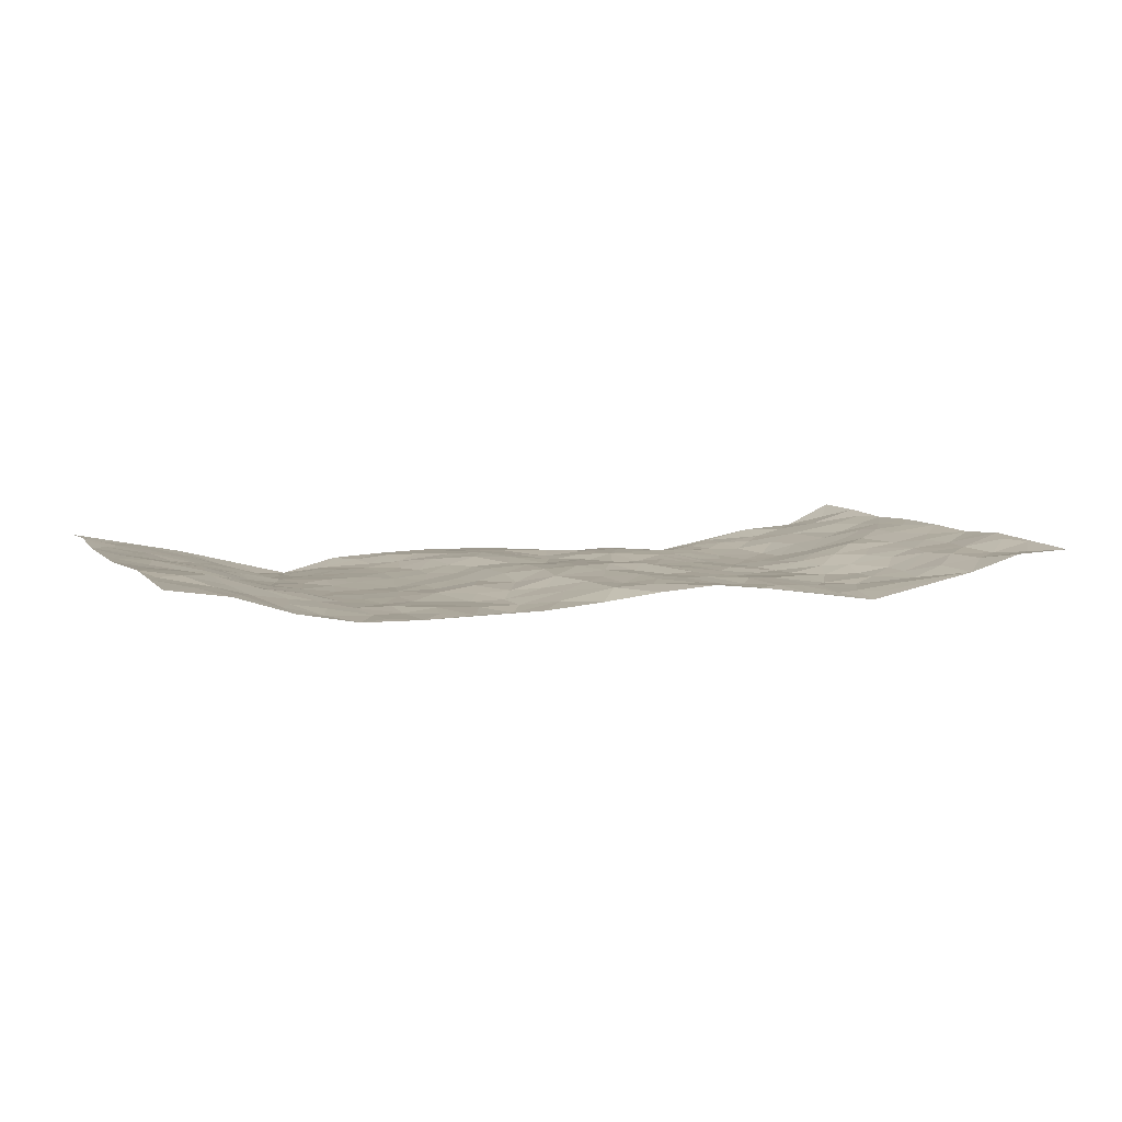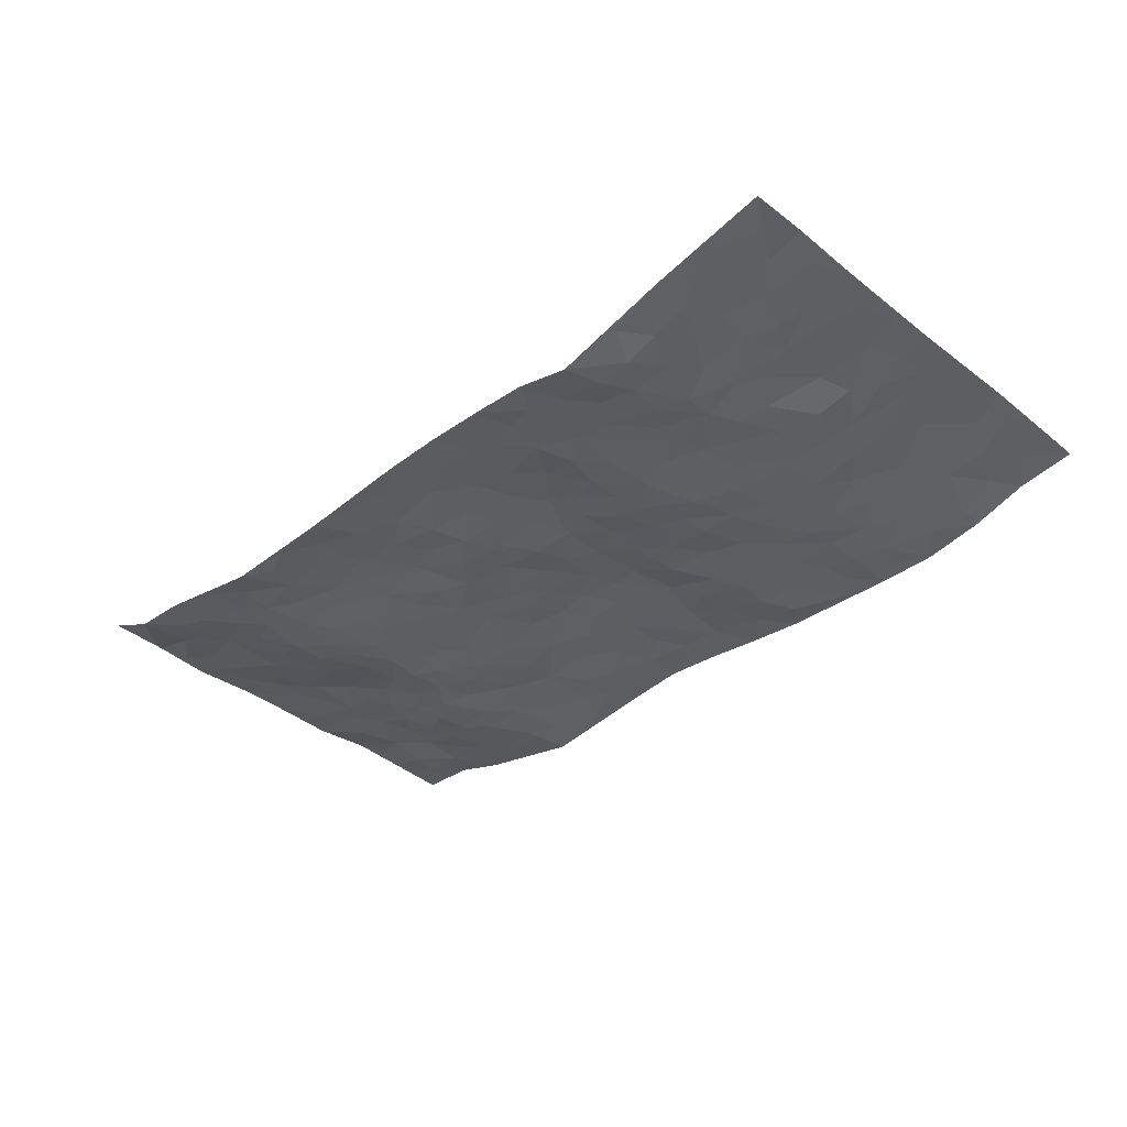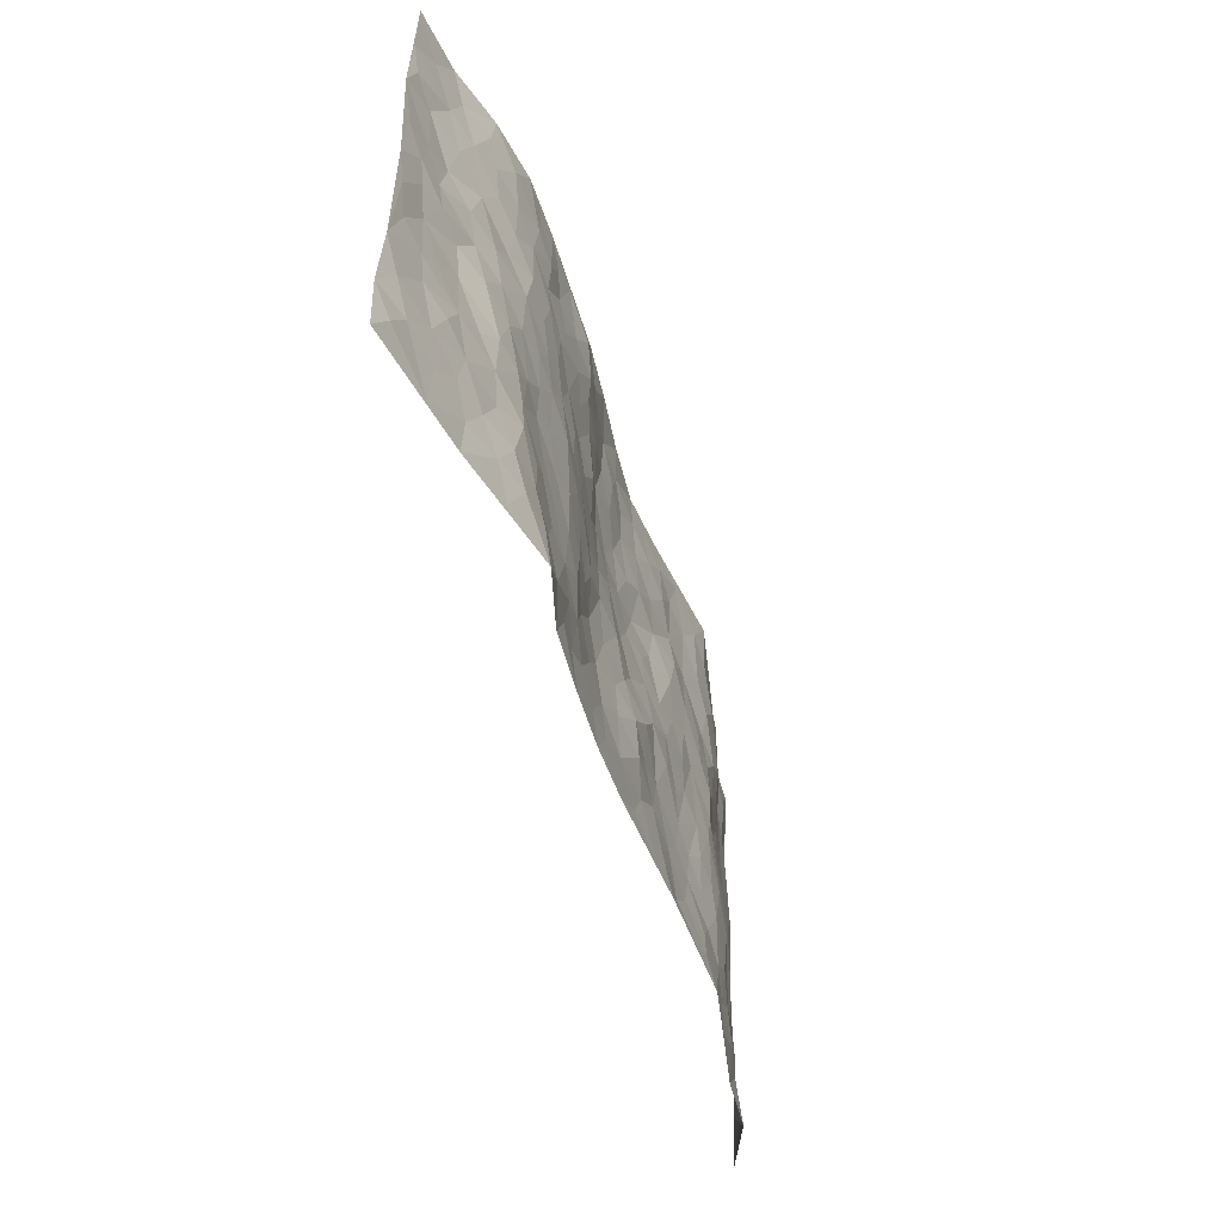
<metadata>
{"format":"obj","ext":"obj","renderer":"f3d","projection":"perspective","resolution":1024,"background":"white","views":[{"elev":6.3,"azim":156.8,"up":"+Z"},{"elev":-36.0,"azim":44.5,"up":"+Z"},{"elev":-51.1,"azim":107.1,"up":"+Y"}]}
</metadata>
<code>
v -0.9725 0.001853 0.06807
v -0.974 0.9996 0.04509
v 0.9723 0.001026 0.06226
v 0.9761 0.9991 0.05271
v -0.7952 0.3928 0.02318
v -0.9758 0.5008 0.05696
v -0.8555 0.358 0.03634
v 0.0009102 0.001023 -0.007479
v -0.9769 0.2511 0.0555
v -0.9198 0.3383 0.0484
v -0.7354 0.001367 0.01104
v -0.9748 0.1266 0.06444
v -0.7108 0.2927 0.001886
v -0.8592 0.002457 0.01882
v -0.8405 0.2889 0.02573
v -0.4916 0.001728 -0.03288
v -0.9555 0.1888 0.05411
v -0.294 0.1661 -0.005275
v -0.7761 0.3221 0.01645
v -0.8619 0.1206 0.03237
v -0.9229 0.06446 0.04284
v -0.7968 0.06436 0.01532
v -0.6742 0.1265 -0.006132
v -0.7258 0.07428 0.0005983
v -0.872 0.2077 0.03811
v -0.9085 0.2706 0.04237
v -0.7693 0.177 0.01494
v -0.6931 0.2095 -0.00173
v -0.8608 0.4885 0.04107
v -0.9759 0.3759 0.05955
v -0.732 0.998 0.006511
v -0.5381 0.2216 -0.02618
v 0.2607 0.1571 -0.01246
v -0.973 0.7505 0.05947
v -0.3675 0.3924 -0.01775
v -0.7788 0.7528 0.02224
v -0.7949 0.8314 0.02704
v -0.5818 0.4418 -0.01892
v -0.5999 0.6049 -0.01432
v -0.4905 0.9967 -0.04007
v -0.9523 0.688 0.04954
v -0.6591 0.5621 0.004746
v -0.3911 0.753 -0.01606
v -0.5105 0.2791 -0.02726
v -0.4608 0.2245 -0.01873
v -0.4965 0.1616 -0.0187
v -0.4484 0.6358 -0.02736
v -0.3664 0.5593 -0.02077
v 0.1659 0.4736 -0.000807
v -0.3345 0.2203 -0.00744
v -0.211 0.6103 0.001971
v -0.3747 0.6287 -0.02376
v -0.3028 0.05654 -0.01409
v -0.6289 0.7091 -0.02228
v -0.3962 0.1935 -0.01045
v -0.8687 0.6183 0.0356
v -0.03758 0.3474 -0.001657
v 0.05781 0.3391 0.007245
v 0.2972 0.4515 -0.02133
v -0.09524 0.551 0.01103
v -0.1652 0.5557 0.002084
v 0.09307 0.6303 0.01143
v -0.6347 0.346 -0.01918
v -0.7461 0.5735 0.01694
v -0.9454 0.8111 0.05222
v -0.5612 0.1286 -0.01945
v -0.3682 0.0121 -0.02745
v -0.7926 0.4662 0.02791
v -0.619 0.1716 -0.01751
v -0.6151 0.01799 -0.01071
v -0.2448 0.001886 -0.02427
v -0.6166 0.08785 -0.01001
v -0.5476 0.0528 -0.01918
v -0.4323 0.03738 -0.03068
v -0.452 0.1038 -0.02446
v -0.8884 0.6865 0.03424
v -0.9655 0.875 0.05091
v -0.7332 0.5088 0.02255
v -0.0003926 0.9985 0.0001442
v -0.7999 0.6753 0.02382
v -0.5635 0.3144 -0.02801
v -0.513 0.4603 -0.02873
v 0.00678 0.571 0.01357
v -0.04943 0.482 0.009148
v 0.003467 0.4194 -0.00113
v -0.1237 0.1275 -0.004929
v -0.5704 0.6688 -0.02685
v -0.9122 0.5628 0.0421
v -0.7304 0.6907 0.008133
v -0.4495 0.296 -0.02343
v -0.6335 0.2669 -0.02113
v -0.5021 0.6874 -0.02287
v -0.1727 0.4844 -0.001655
v -0.262 0.4353 -0.01419
v -0.647 0.6482 -0.009594
v -0.01008 0.1162 -0.001994
v -0.4155 0.5098 -0.01947
v -0.3439 0.2875 -0.01048
v -0.2402 0.5031 -0.008864
v -0.1797 0.3814 -0.01271
v -0.976 0.6259 0.05112
v -0.7032 0.6224 0.007278
v -0.8104 0.5796 0.02714
v -0.3634 0.1092 -0.01349
v -0.5221 0.5323 -0.02995
v -0.6828 0.4061 -0.002285
v -0.1291 0.3236 -0.0149
v -0.1483 0.249 -0.005436
v -0.5181 0.6108 -0.0268
v 0.1098 0.7294 0.008412
v -0.002792 0.2141 -0.0005002
v -0.07149 0.2726 -0.01226
v 0.005345 0.2876 0.001718
v -0.4298 0.3629 -0.0233
v -0.1962 0.1834 -0.004674
v -0.6522 0.4874 0.001733
v -0.5576 0.3806 -0.0263
v -0.4926 0.3907 -0.0299
v -0.3072 0.5236 -0.01542
v -0.2585 0.3493 -0.01491
v -0.3552 0.4664 -0.01953
v -0.226 0.2706 -0.002863
v -0.09078 0.4102 0.002585
v -0.5934 0.5309 -0.01098
v -0.09118 0.1975 -0.01159
v -0.2134 0.09319 -0.01383
v -0.3998 0.2574 -0.01352
v -0.9237 0.4382 0.05201
v -0.8635 0.4209 0.04325
v 0.09242 0.4224 0.003266
v 0.2097 0.2375 -0.001335
v 0.0831 0.5164 0.00923
v 0.01972 0.4876 0.005474
v 0.166 0.3926 -0.004519
v 0.789 0.4974 0.02569
v 0.2197 0.4338 -0.01246
v 0.2662 0.3134 -0.01605
v 0.1605 0.5673 -0.0008089
v 0.1219 0.9982 -0.01308
v -0.2919 0.6193 -0.01775
v 0.4249 0.8808 -0.02195
v 0.4908 0.9993 -0.02758
v -0.2146 0.7807 -0.002624
v -0.05832 0.8643 0.00945
v -0.322 0.3478 -0.01353
v -0.4591 0.5651 -0.02876
v -0.0735 0.05205 -0.006819
v -0.1576 0.02187 -0.01623
v 0.1239 0.001301 -0.004564
v 0.01369 0.8603 0.003933
v -0.01615 0.6995 0.01209
v 0.4231 0.1969 -0.02179
v 0.3415 0.2899 -0.02149
v 0.5931 0.5272 -0.01855
v 0.5262 0.5476 -0.02467
v 0.4572 0.1356 -0.02683
v 0.5242 0.2285 -0.02844
v 0.4147 0.3621 -0.0197
v 0.02335 0.6406 0.0166
v -0.0592 0.6272 0.01662
v -0.1464 0.7292 0.0006417
v -0.08626 0.6925 0.007366
v -0.06004 0.7911 0.01082
v -0.1371 0.6327 0.01434
v 0.02139 0.7748 0.007188
v 0.2444 0.9985 -0.02331
v -0.01874 0.927 0.007597
v -0.2695 0.8458 -0.01276
v -0.1995 0.8799 -0.005606
v -0.3164 0.7804 -0.01043
v -0.2461 0.9982 -0.005042
v -0.2284 0.6957 -0.00243
v -0.3172 0.7 -0.02
v -0.1402 0.8295 0.00411
v -0.1234 0.9984 0.008432
v 0.2174 0.7461 -0.01451
v 0.173 0.6672 -0.008376
v 0.3265 0.5956 -0.02354
v 0.2609 0.5232 -0.01478
v 0.2662 0.6662 -0.01077
v 0.4248 0.7449 -0.02652
v 0.3559 0.6837 -0.02004
v 0.2856 0.7336 -0.01885
v 0.06905 0.9296 0.005286
v 0.07943 0.8235 0.006438
v 0.1453 0.8581 -0.006459
v 0.2493 0.8733 -0.02713
v 0.3212 0.7937 -0.02682
v 0.2319 0.5958 -0.01127
v -0.878 0.8677 0.02914
v -0.6825 0.8158 -0.008838
v -0.8651 0.7751 0.03356
v -0.8506 0.9982 0.0396
v -0.917 0.9404 0.03714
v -0.8058 0.9211 0.02602
v -0.7302 0.8849 0.009642
v -0.6055 0.9281 -0.0164
v -0.6628 0.8851 -0.01409
v -0.6878 0.745 -0.007353
v -0.5621 0.8128 -0.03141
v -0.6233 0.7799 -0.02125
v -0.5125 0.8994 -0.03257
v -0.3927 0.8772 -0.01913
v -0.546 0.9588 -0.02822
v -0.4659 0.8146 -0.0282
v -0.4438 0.9349 -0.03027
v -0.3465 0.972 -0.02003
v -0.5129 0.7591 -0.03194
v -0.3215 0.9008 -0.01238
v -0.2593 0.9302 -0.01132
v 0.1559 0.7849 -0.007202
v 0.2536 0.8043 -0.0243
v 0.188 0.9333 -0.0157
v 0.3931 0.8128 -0.0258
v 0.3368 0.8813 -0.02564
v 0.3818 0.983 -0.02672
v 0.288 0.938 -0.03327
v 0.4424 0.9488 -0.0251
v 0.3807 0.4939 -0.02898
v 0.3257 0.5292 -0.0219
v 0.4848 0.6048 -0.02596
v 0.4327 0.6652 -0.02645
v 0.4063 0.5886 -0.02575
v 0.3538 0.1904 -0.0209
v 0.4825 0.3354 -0.01949
v 0.4603 0.5231 -0.02701
v 0.3469 0.3882 -0.02371
v -0.1246 0.9145 0.004565
v -0.1845 0.9577 -0.0001687
v 0.3214 0.1331 -0.01811
v 0.6105 0.01548 -0.01659
v 0.2013 0.3331 -0.005261
v 0.2711 0.3849 -0.01653
v 0.5855 0.2489 -0.02653
v 0.7362 0.9991 -0.003053
v 0.9745 0.2501 0.05586
v 0.4929 0.8129 -0.02403
v 0.719 0.4881 0.001591
v 0.4894 0.7476 -0.02833
v 0.9758 0.5 0.052
v 0.6693 0.2948 -0.006572
v 0.5105 0.4688 -0.02224
v 0.776 0.3113 0.01725
v 0.5629 0.4165 -0.02021
v 0.4903 0.00339 -0.04539
v 0.09048 0.2514 0.01019
v 0.5065 0.07845 -0.04068
v 0.1354 0.3187 0.009089
v 0.4174 0.2672 -0.02114
v 0.87 0.2651 0.03866
v 0.6434 0.4627 -0.01489
v 0.5798 0.08306 -0.03292
v 0.4497 0.4266 -0.02182
v 0.6093 0.3727 -0.02129
v 0.2867 0.2325 -0.01896
v 0.4796 0.2723 -0.02172
v 0.2664 0.07841 -0.005589
v 0.3703 0.002535 -0.01502
v 0.247 0.001785 -0.008283
v 0.2025 0.1141 -0.00178
v 0.06855 0.1686 0.00561
v 0.1458 0.189 0.003849
v 0.6143 0.1484 -0.02431
v 0.7737 0.4234 0.02413
v 0.7463 0.2216 0.01119
v 0.6506 0.08134 -0.01257
v 0.6707 0.3854 -0.01061
v 0.7171 0.3399 0.005154
v 0.8824 0.3262 0.04018
v 0.7442 0.5683 0.01417
v 0.6906 0.1462 -0.0001146
v 0.7605 0.1503 0.01698
v 0.837 0.3678 0.03309
v 0.9386 0.3495 0.05032
v 0.8823 0.4387 0.04508
v 0.5836 0.314 -0.02228
v 0.8164 0.1062 0.02966
v 0.3344 0.06361 -0.01444
v 0.4124 0.06939 -0.02899
v 0.07193 0.07679 -0.002069
v 0.1439 0.07152 -0.002013
v 0.9745 0.7498 0.06169
v 0.7289 0.07966 0.01088
v 0.6546 0.2165 -0.007019
v 0.9577 0.4246 0.05057
v 0.904 0.5091 0.0438
v 0.8065 0.2506 0.02116
v 0.5347 0.1494 -0.03273
v 0.7299 0.002013 0.0149
v 0.504 0.395 -0.01747
v 0.9346 0.06354 0.05176
v 0.9716 0.1257 0.06631
v 0.8364 0.1805 0.03172
v 0.8936 0.1244 0.04528
v 0.8244 0.009225 0.03298
v 0.9328 0.188 0.05076
v 0.6673 0.5566 -0.006344
v 0.693 0.6338 -0.001227
v 0.5872 0.637 -0.02023
v 0.8224 0.6918 0.04017
v 0.6333 0.7722 -0.0118
v 0.9538 0.625 0.05364
v 0.767 0.6426 0.01756
v 0.8525 0.5953 0.03825
v 0.733 0.7448 0.0138
v 0.8442 0.5307 0.03231
v 0.9136 0.5741 0.04512
v 0.8887 0.6596 0.04769
v 0.6407 0.6933 -0.00482
v 0.5675 0.7249 -0.02298
v 0.5112 0.6755 -0.02606
v 0.8517 0.8529 0.03557
v 0.714 0.8718 -0.001221
v 0.8106 0.7773 0.02939
v 0.894 0.7785 0.05087
v 0.7808 0.8447 0.01624
v 0.9724 0.8745 0.05668
v 0.6956 0.8031 -0.001014
v 0.9512 0.8116 0.0539
v 0.7437 0.9321 0.001792
v 0.854 0.9994 0.0343
v 0.6145 0.9991 -0.02559
v 0.8195 0.9266 0.02732
v 0.9047 0.9287 0.04523
v 0.6648 0.935 -0.01759
v 0.5592 0.9023 -0.0271
v 0.4933 0.8821 -0.0292
v 0.5526 0.9705 -0.02592
v 0.572 0.8228 -0.02212
v 0.6387 0.8615 -0.01518
f 29 6 128
f 12 21 20
f 26 10 9
f 55 45 46
f 27 19 15
f 26 9 17
f 101 6 88
f 12 1 21
f 7 15 19
f 125 86 96
f 84 123 85
f 129 29 128
f 25 27 15
f 12 20 17
f 73 75 66
f 22 14 11
f 26 17 25
f 9 12 17
f 25 15 26
f 5 129 7
f 52 146 48
f 55 18 50
f 7 19 5
f 20 27 25
f 124 82 105
f 41 76 34
f 20 14 22
f 14 20 21
f 14 21 1
f 24 22 11
f 24 27 22
f 72 66 69
f 69 32 91
f 70 24 11
f 24 23 27
f 17 20 25
f 27 20 22
f 10 15 7
f 10 26 15
f 23 28 27
f 27 13 19
f 28 23 69
f 13 27 28
f 119 121 94
f 10 7 129
f 6 30 128
f 9 10 30
f 36 192 80
f 80 102 89
f 118 81 44
f 64 103 78
f 115 126 86
f 45 32 46
f 91 63 13
f 129 68 29
f 95 87 54
f 95 54 199
f 202 40 204
f 82 97 105
f 29 88 6
f 18 55 104
f 148 126 71
f 38 82 124
f 50 18 122
f 117 82 38
f 5 19 106
f 82 117 118
f 80 64 102
f 127 45 55
f 194 77 190
f 98 35 114
f 39 124 105
f 127 50 98
f 106 19 13
f 66 75 46
f 39 95 42
f 63 117 38
f 95 89 102
f 101 56 76
f 51 140 99
f 18 53 126
f 62 83 132
f 45 127 90
f 112 113 57
f 103 29 68
f 130 85 58
f 109 39 105
f 35 94 121
f 113 246 58
f 151 165 163
f 120 100 94
f 114 127 98
f 192 190 65
f 95 39 87
f 36 191 37
f 67 104 74
f 56 101 88
f 13 63 106
f 192 34 76
f 268 241 243
f 108 115 125
f 93 84 60
f 133 84 85
f 156 288 157
f 101 76 41
f 80 103 64
f 105 97 146
f 99 61 51
f 92 109 47
f 125 96 111
f 158 227 153
f 75 104 55
f 69 66 32
f 81 91 32
f 106 78 68
f 42 64 78
f 77 34 65
f 24 70 72
f 75 73 16
f 16 71 67
f 2 34 77
f 13 28 91
f 103 56 88
f 56 80 76
f 72 69 23
f 11 16 70
f 16 73 70
f 16 67 74
f 115 18 126
f 24 72 23
f 73 72 70
f 16 74 75
f 72 73 66
f 32 45 44
f 84 83 60
f 66 46 32
f 78 106 116
f 117 63 81
f 67 53 104
f 103 68 78
f 69 91 28
f 36 80 89
f 106 38 116
f 106 68 5
f 81 118 117
f 62 132 138
f 32 44 81
f 53 67 71
f 57 58 85
f 123 100 107
f 93 60 61
f 33 230 224
f 8 96 147
f 132 133 130
f 140 48 119
f 93 100 123
f 122 98 50
f 164 60 160
f 53 71 126
f 125 112 108
f 193 194 195
f 75 55 46
f 63 91 81
f 56 103 80
f 196 198 31
f 18 104 53
f 121 48 97
f 38 106 63
f 118 97 82
f 97 35 121
f 51 172 140
f 130 134 49
f 87 39 109
f 288 252 263
f 97 114 35
f 47 43 92
f 57 113 58
f 248 130 58
f 34 101 41
f 114 90 127
f 116 124 42
f 145 94 35
f 118 114 97
f 167 79 175
f 98 145 35
f 85 123 57
f 43 47 52
f 199 36 89
f 42 78 116
f 159 83 62
f 88 29 103
f 74 104 75
f 118 44 90
f 173 140 172
f 42 95 102
f 190 192 37
f 65 190 77
f 89 95 199
f 125 111 112
f 92 87 109
f 18 115 122
f 177 180 176
f 112 57 107
f 109 105 146
f 93 94 100
f 285 286 275
f 96 86 147
f 137 232 131
f 57 123 107
f 87 92 208
f 49 134 136
f 132 130 49
f 161 164 162
f 50 127 55
f 122 108 107
f 122 107 100
f 48 140 52
f 118 90 114
f 99 119 94
f 123 84 93
f 36 37 192
f 48 121 119
f 120 122 100
f 39 42 124
f 38 124 116
f 248 58 246
f 44 45 90
f 98 122 120
f 146 52 47
f 94 93 99
f 168 209 170
f 212 183 188
f 202 197 200
f 42 102 64
f 107 108 112
f 99 93 61
f 8 280 96
f 112 111 113
f 125 115 86
f 115 108 122
f 128 30 10
f 5 68 129
f 10 129 128
f 132 49 138
f 83 84 133
f 130 133 85
f 83 133 132
f 248 134 130
f 156 152 224
f 151 110 165
f 212 186 211
f 153 224 249
f 254 251 244
f 246 261 262
f 225 158 249
f 49 136 179
f 185 184 150
f 214 188 181
f 181 188 182
f 161 163 174
f 143 170 172
f 110 211 185
f 184 79 167
f 174 228 169
f 62 110 159
f 163 150 144
f 210 169 229
f 170 143 168
f 176 211 110
f 98 120 145
f 94 145 120
f 48 146 97
f 109 146 47
f 148 86 126
f 147 86 148
f 71 8 148
f 8 147 148
f 244 276 254
f 232 136 134
f 174 143 161
f 60 83 160
f 163 162 151
f 159 160 83
f 261 281 262
f 259 281 149
f 219 220 59
f 246 113 111
f 33 255 131
f 157 256 152
f 137 255 153
f 230 278 279
f 262 260 33
f 154 155 242
f 131 255 137
f 248 131 232
f 281 280 149
f 259 258 278
f 220 179 59
f 159 151 160
f 162 160 151
f 164 61 60
f 228 174 144
f 144 174 163
f 159 110 151
f 161 172 164
f 186 184 185
f 161 162 163
f 61 164 51
f 160 162 164
f 187 217 213
f 150 163 165
f 205 202 200
f 79 184 139
f 170 43 173
f 174 169 143
f 161 143 172
f 167 144 150
f 176 180 183
f 172 170 173
f 223 226 221
f 185 150 165
f 99 140 119
f 207 206 203
f 172 51 164
f 43 52 173
f 173 52 140
f 167 175 228
f 228 229 169
f 210 168 169
f 177 110 62
f 189 138 179
f 62 138 177
f 136 232 233
f 181 182 222
f 150 184 167
f 178 180 189
f 49 179 138
f 177 138 189
f 180 178 182
f 178 179 220
f 307 308 304
f 222 223 221
f 215 187 188
f 176 183 212
f 187 213 186
f 214 215 188
f 185 211 186
f 237 181 239
f 182 188 183
f 110 185 165
f 216 215 141
f 211 176 212
f 182 183 180
f 176 110 177
f 213 184 186
f 178 189 179
f 177 189 180
f 195 190 37
f 197 198 200
f 195 194 190
f 34 192 65
f 80 192 76
f 37 196 195
f 194 2 77
f 193 2 194
f 196 37 191
f 31 193 195
f 198 196 191
f 31 195 196
f 199 201 191
f 197 204 31
f 198 191 201
f 31 198 197
f 201 199 54
f 36 199 191
f 54 208 201
f 208 43 205
f 208 54 87
f 198 201 200
f 206 205 203
f 43 170 203
f 210 207 209
f 40 202 206
f 31 204 40
f 197 202 204
f 208 205 200
f 43 203 205
f 205 206 202
f 203 209 207
f 171 40 207
f 40 206 207
f 208 200 201
f 43 208 92
f 170 209 203
f 168 143 169
f 207 210 171
f 168 210 209
f 188 187 212
f 212 187 186
f 166 139 213
f 184 213 139
f 237 214 181
f 215 214 141
f 216 141 218
f 213 217 166
f 142 166 216
f 217 216 166
f 187 215 217
f 216 217 215
f 237 141 214
f 142 216 218
f 223 222 182
f 179 136 59
f 223 220 219
f 267 238 251
f 237 327 141
f 223 182 178
f 158 290 253
f 220 223 178
f 59 233 227
f 233 59 136
f 248 246 131
f 153 249 158
f 251 254 267
f 223 219 226
f 111 261 246
f 297 251 238
f 276 256 157
f 167 228 144
f 229 228 175
f 175 171 229
f 229 171 210
f 260 257 33
f 265 271 272
f 266 289 283
f 269 243 250
f 249 224 152
f 266 283 271
f 227 233 137
f 253 227 158
f 325 313 320
f 135 264 275
f 310 329 239
f 270 298 297
f 249 256 225
f 275 273 269
f 311 222 221
f 155 154 299
f 234 276 157
f 310 311 299
f 222 239 181
f 221 226 155
f 266 263 252
f 242 290 244
f 264 273 275
f 273 264 243
f 242 244 154
f 276 290 225
f 288 234 157
f 240 282 302
f 275 286 306
f 225 290 158
f 234 263 284
f 241 254 276
f 233 232 137
f 137 153 227
f 264 135 238
f 244 251 154
f 260 259 257
f 227 253 219
f 33 224 255
f 154 297 299
f 240 302 307
f 297 154 251
f 264 268 243
f 253 226 219
f 271 284 263
f 277 294 293
f 290 242 253
f 241 234 284
f 59 227 219
f 242 155 226
f 252 245 231
f 157 152 156
f 257 230 33
f 152 256 249
f 278 230 257
f 262 33 131
f 224 153 255
f 259 278 257
f 134 248 232
f 230 279 224
f 96 261 111
f 261 96 280
f 280 281 261
f 246 262 131
f 252 247 245
f 268 267 241
f 283 277 272
f 288 247 252
f 275 274 285
f 295 291 294
f 267 268 264
f 263 234 288
f 309 310 299
f 290 276 244
f 283 272 271
f 267 254 241
f 265 243 241
f 236 240 285
f 297 238 270
f 303 305 298
f 241 276 234
f 221 155 299
f 272 277 293
f 250 243 287
f 286 285 240
f 284 271 265
f 271 263 266
f 295 3 291
f 225 256 276
f 241 284 265
f 289 266 231
f 3 292 291
f 321 235 323
f 293 294 296
f 279 278 258
f 245 279 258
f 279 156 224
f 260 281 259
f 280 8 149
f 262 281 260
f 231 266 252
f 267 264 238
f 306 304 270
f 283 289 295
f 243 269 273
f 236 269 250
f 294 292 296
f 274 236 285
f 269 274 275
f 250 287 293
f 245 289 231
f 236 274 269
f 156 279 247
f 242 226 253
f 247 279 245
f 243 265 287
f 288 156 247
f 265 272 293
f 296 292 236
f 293 287 265
f 295 294 277
f 277 283 295
f 236 250 296
f 289 3 295
f 292 294 291
f 293 296 250
f 300 304 308
f 325 320 235
f 329 330 326
f 270 304 303
f 270 303 298
f 309 305 301
f 135 306 270
f 299 297 298
f 298 309 299
f 238 135 270
f 300 314 305
f 303 300 305
f 304 306 307
f 300 303 304
f 282 319 315
f 322 325 235
f 275 306 135
f 307 306 286
f 240 307 286
f 308 307 302
f 302 282 308
f 308 282 315
f 305 309 298
f 310 309 301
f 310 301 329
f 310 239 311
f 222 311 239
f 299 311 221
f 319 312 315
f 312 323 316
f 301 305 318
f 305 314 316
f 300 308 315
f 316 314 312
f 312 314 315
f 315 314 300
f 323 312 324
f 316 313 318
f 282 4 317
f 330 313 325
f 4 321 324
f 235 320 323
f 282 317 319
f 312 319 317
f 326 325 322
f 316 320 313
f 316 318 305
f 142 218 327
f 327 218 141
f 316 323 320
f 324 312 317
f 4 324 317
f 321 323 324
f 318 313 330
f 328 326 322
f 326 327 329
f 329 327 237
f 326 328 327
f 322 142 328
f 327 328 142
f 329 237 239
f 301 318 330
f 326 330 325
f 330 329 301

</code>
